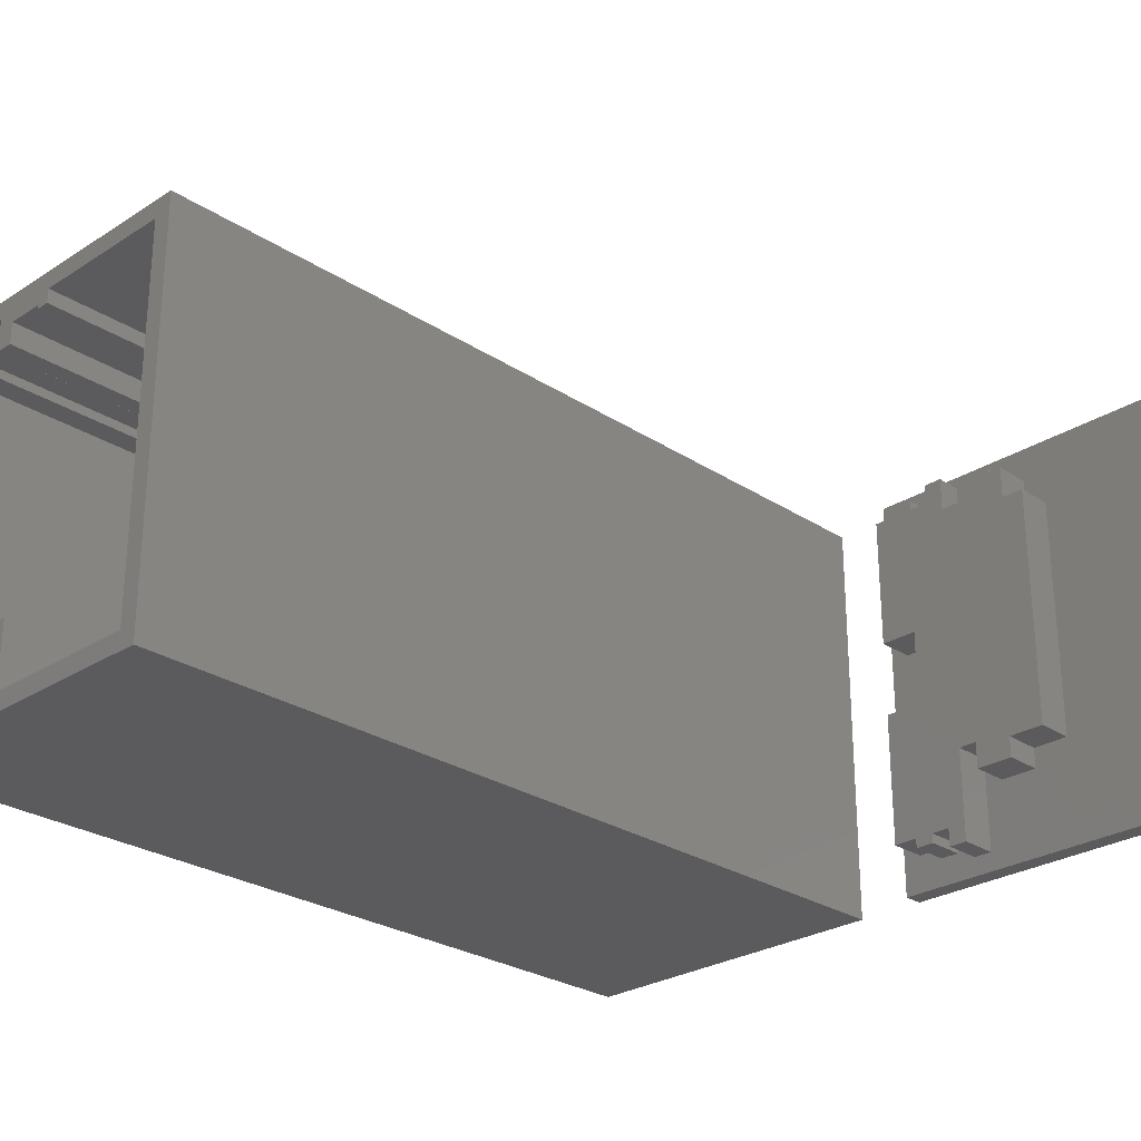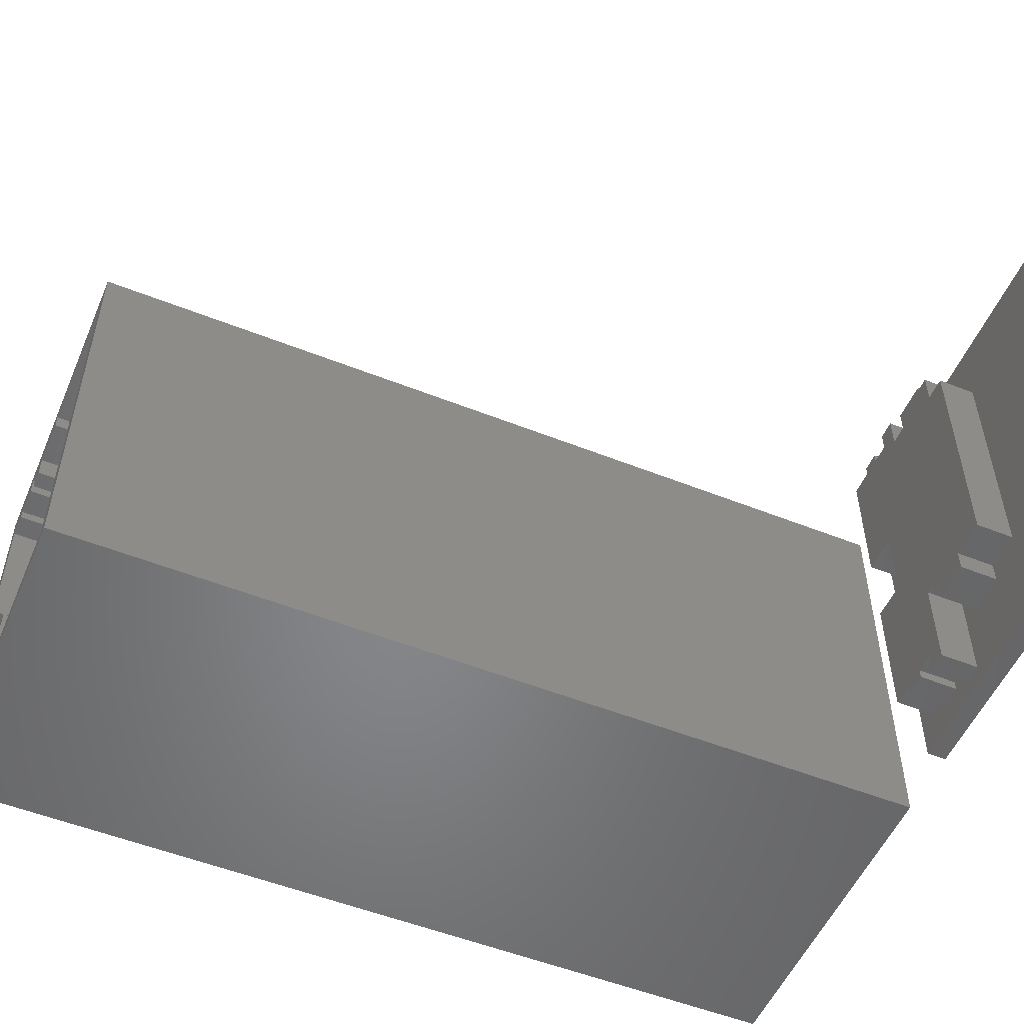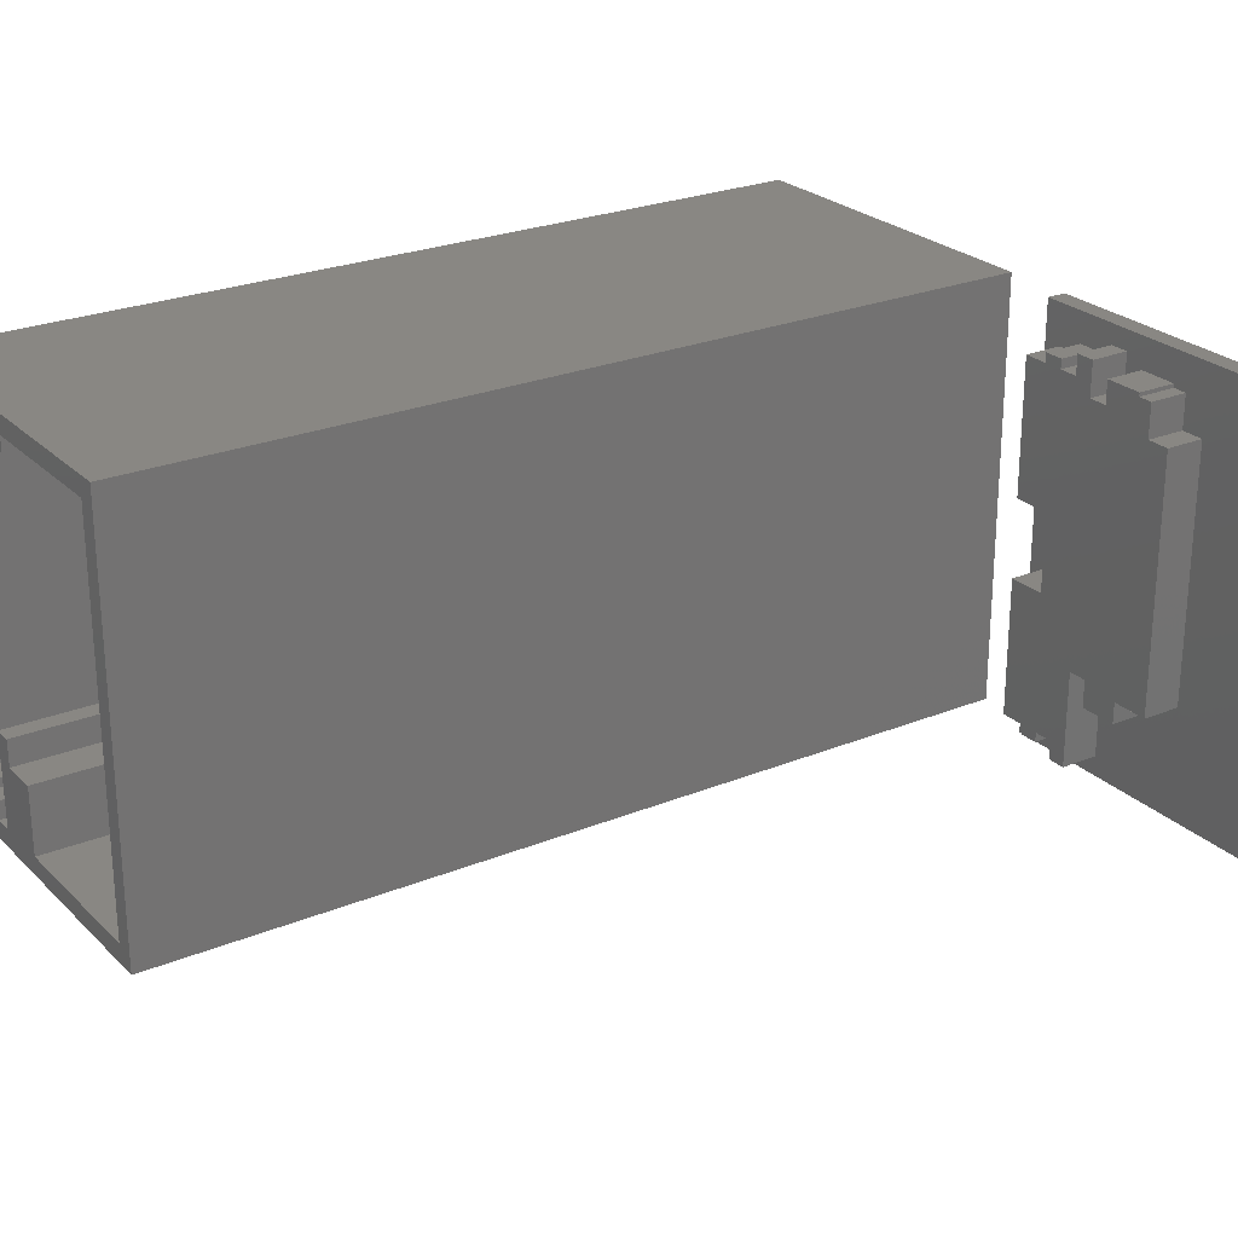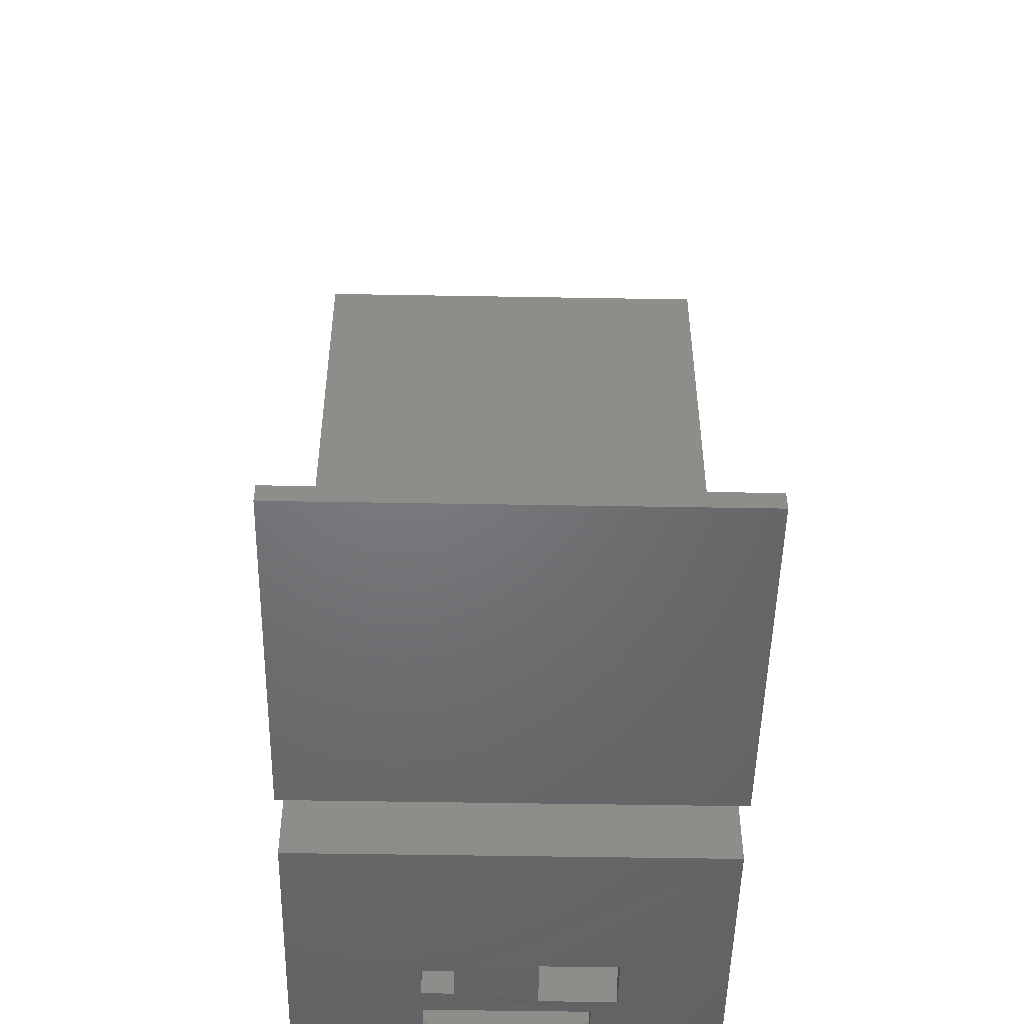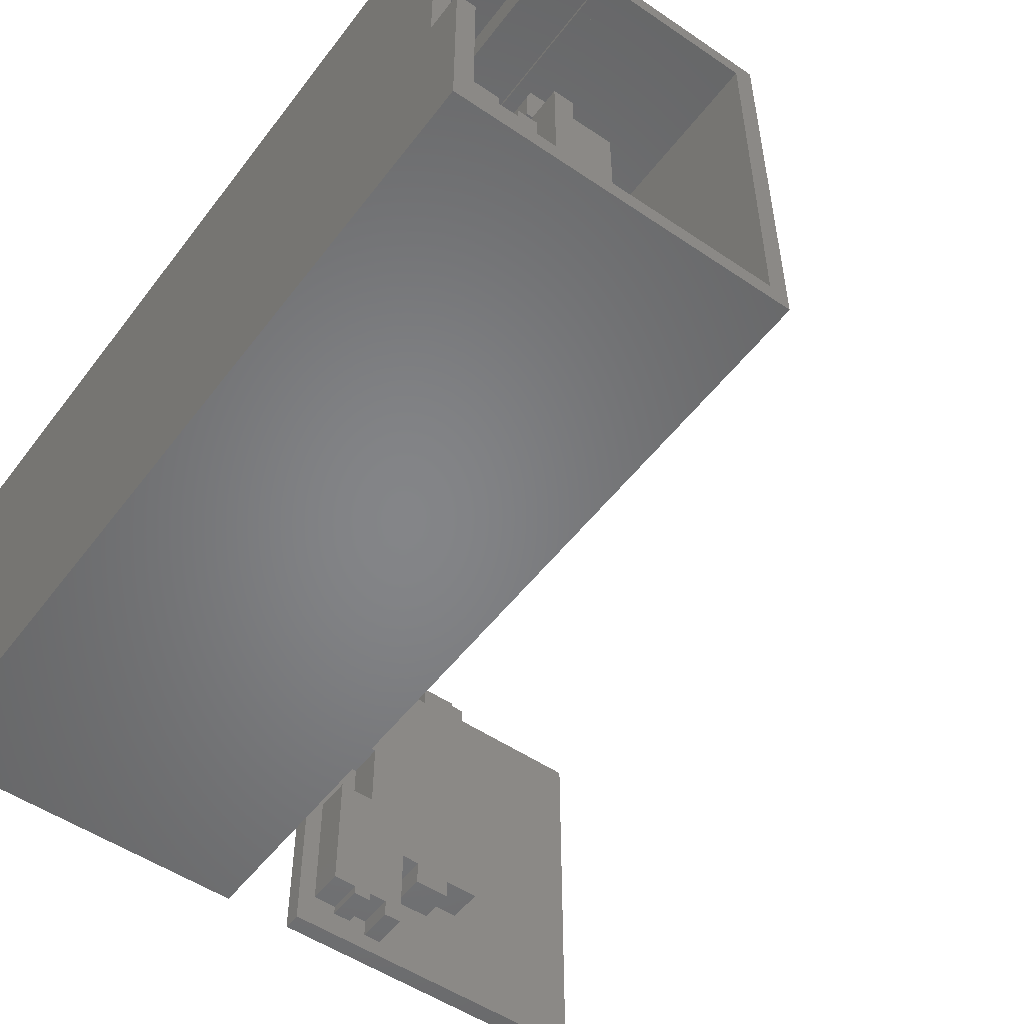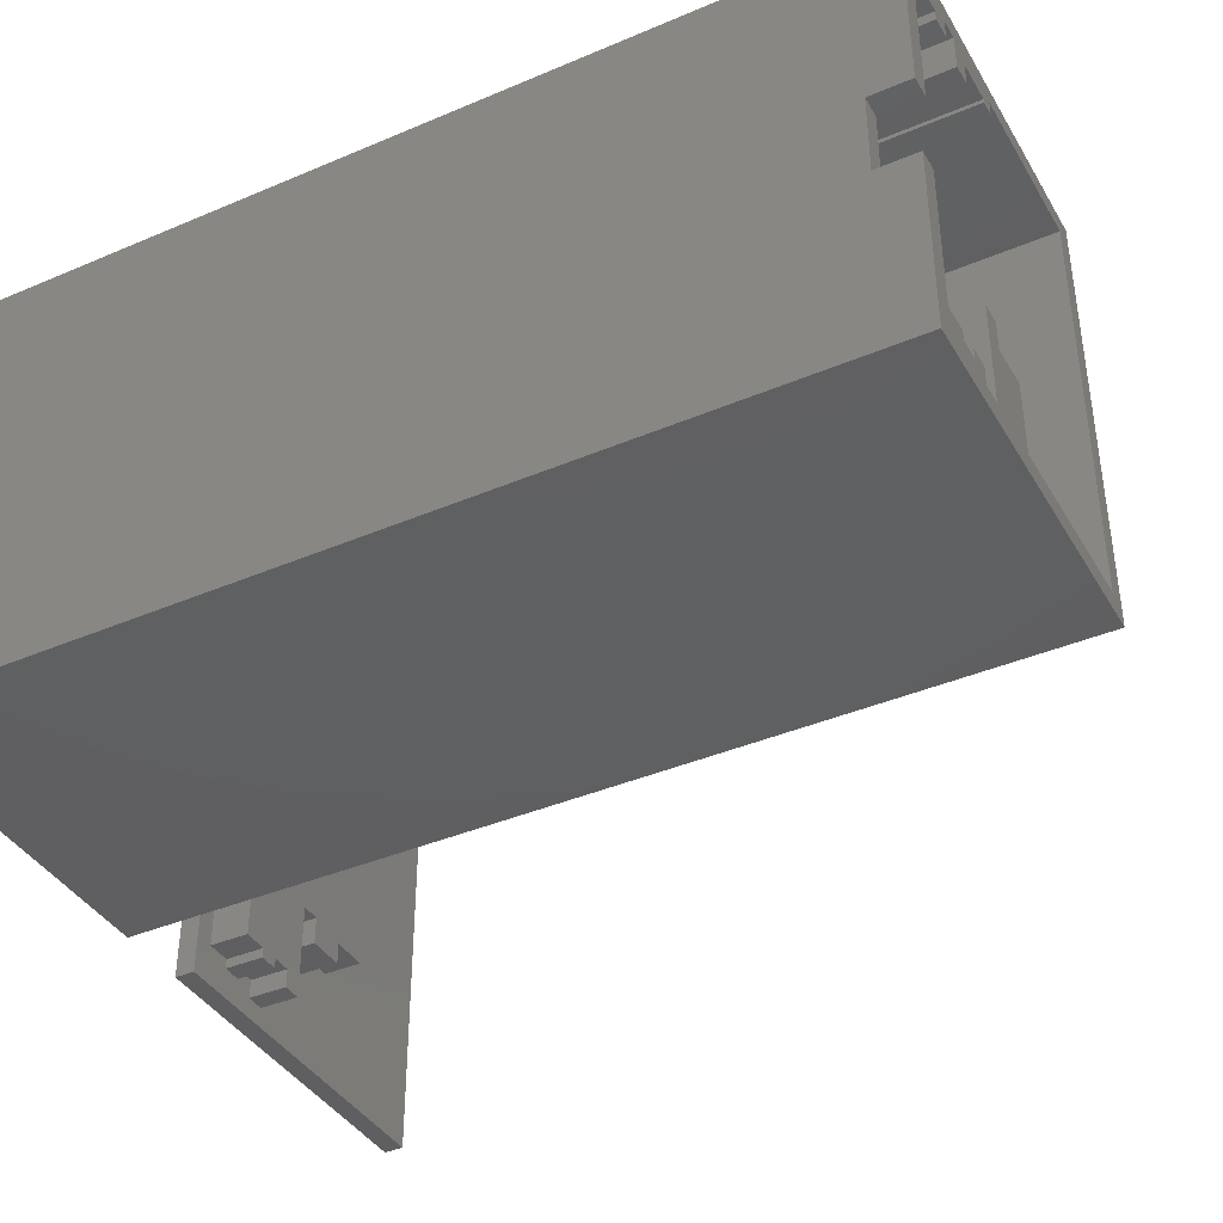
<metadata>
{"format":"stl","ext":"stl","renderer":"f3d","projection":"perspective","resolution":1024,"background":"white","views":[{"elev":-27.0,"azim":44.7,"up":"+Y"},{"elev":-53.1,"azim":66.9,"up":"+Y"},{"elev":25.0,"azim":56.3,"up":"+Y"},{"elev":-49.8,"azim":88.9,"up":"+Z"},{"elev":-52.3,"azim":-36.2,"up":"+Y"},{"elev":-39.6,"azim":-62.2,"up":"+Y"}]}
</metadata>
<code>
# stl→obj: 216 verts, 436 faces
v 458.6 395.5 -13.95
v 476.6 373.5 -13.95
v 458.6 373.5 -13.95
v 476.6 395.5 -13.95
v 476.6 395.5 -12.95
v 476.6 373.5 -12.95
v 467.6 393.7 -10.95
v 464.9 392.7 -10.95
v 467.6 392 -10.95
v 466.9 393.7 -10.95
v 464.9 393.9 -10.95
v 466.9 393.9 -10.95
v 463.9 394.5 -10.95
v 462.9 393.5 -10.95
v 463.9 392.7 -10.95
v 462.9 394.5 -10.95
v 461.9 394 -10.95
v 460.9 393.5 -10.95
v 461.9 393.5 -10.95
v 460.9 394 -10.95
v 468.8 392 -10.95
v 466.9 379.1 -10.95
v 468.8 379.1 -10.95
v 464.9 379.4 -10.95
v 463.9 379.4 -10.95
v 461.6 382.5 -10.95
v 461.6 386.5 -10.95
v 459.6 386.5 -10.95
v 459.6 393.5 -10.95
v 462.9 374.5 -10.95
v 463.9 374.5 -10.95
v 462.9 375.5 -10.95
v 461.9 375.5 -10.95
v 460.9 375.5 -10.95
v 459.6 375.5 -10.95
v 459.6 382.5 -10.95
v 464.9 378 -10.95
v 466.9 378 -10.95
v 460.9 375 -10.95
v 461.9 375 -10.95
v 458.6 395.5 -12.95
v 458.6 373.5 -12.95
v 461.6 386.5 -12.95
v 459.6 382.5 -12.95
v 461.6 382.5 -12.95
v 460.9 394 -12.95
v 459.6 393.5 -12.95
v 460.9 393.5 -12.95
v 462.9 394.5 -12.95
v 461.9 393.5 -12.95
v 462.9 393.5 -12.95
v 461.9 394 -12.95
v 463.9 374.5 -12.95
v 468.8 379.1 -12.95
v 466.9 378 -12.95
v 468.8 392 -12.95
v 467.6 392 -12.95
v 467.6 393.7 -12.95
v 466.9 393.7 -12.95
v 466.9 393.9 -12.95
v 464.9 393.9 -12.95
v 463.9 394.5 -12.95
v 459.6 375.5 -12.95
v 460.9 375 -12.95
v 462.9 374.5 -12.95
v 461.9 375 -12.95
v 460.9 375.5 -12.95
v 459.6 386.5 -12.95
v 463.9 392.7 -12.95
v 464.9 392.7 -12.95
v 466.9 379.1 -12.95
v 464.9 378 -12.95
v 463.9 379.4 -12.95
v 464.9 379.4 -12.95
v 462.9 375.5 -12.95
v 461.9 375.5 -12.95
v 455 373.5 -13.95
v 455 395.5 32.05
v 455 373.5 32.05
v 455 395.5 -13.95
v 437 395.5 32.05
v 437 395.5 -13.95
v 437 386.5 32.05
v 437 386.5 30.05
v 437 382.5 30.05
v 437 382.5 32.05
v 437 373.5 -13.95
v 437 373.5 32.05
v 444.6 381.8 -12.95
v 443.2 380.3 -12.95
v 444.6 380.2 -12.95
v 443.2 388.8 -12.95
v 444.1 386.1 -12.95
v 446.3 381.8 -12.95
v 444.1 387.6 -12.95
v 444.1 387.8 -12.95
v 444.1 390.1 -12.95
v 441.1 388.8 -12.95
v 454 394.5 -12.95
v 451.3 374.5 -12.95
v 454 374.5 -12.95
v 451.3 376 -12.95
v 449.2 376 -12.95
v 447.2 379.1 -12.95
v 446.3 380.2 -12.95
v 445.2 379.1 -12.95
v 443.2 379.4 -12.95
v 442.2 379.4 -12.95
v 446.8 386.1 -12.95
v 446.8 390.1 -12.95
v 451.3 393 -12.95
v 447.2 392 -12.95
v 451.3 394.5 -12.95
v 449.2 393 -12.95
v 447.2 393.7 -12.95
v 449.2 393.7 -12.95
v 446 393.7 -12.95
v 443.2 392.7 -12.95
v 446 392 -12.95
v 445.2 393.7 -12.95
v 443.2 393.9 -12.95
v 445.2 393.9 -12.95
v 442.2 394.5 -12.95
v 441.3 393.5 -12.95
v 442.2 392.7 -12.95
v 441.3 394.5 -12.95
v 440.3 394 -12.95
v 439.3 393.5 -12.95
v 440.3 393.5 -12.95
v 439.3 394 -12.95
v 441.3 374.5 -12.95
v 442.2 374.5 -12.95
v 441.3 375.5 -12.95
v 440.3 375.5 -12.95
v 439.3 375.5 -12.95
v 438 375.5 -12.95
v 441.1 380.3 -12.95
v 439.8 381.8 -12.95
v 438 393.5 -12.95
v 439.8 387.3 -12.95
v 443.2 378 -12.95
v 445.2 378 -12.95
v 447.2 375.1 -12.95
v 449.2 375.1 -12.95
v 439.3 375 -12.95
v 440.3 375 -12.95
v 447.2 375.1 25.05
v 449.2 375.1 25.05
v 451.3 374.5 25.05
v 451.3 376 25.05
v 449.2 376 25.05
v 445.2 379.1 25.05
v 447.2 379.1 25.05
v 443.2 393.9 32.05
v 443.2 392.7 32.05
v 440.3 375 32.05
v 440.3 375.5 32.05
v 440.3 393.5 32.05
v 440.3 394 32.05
v 445.2 378 25.05
v 443.2 378 32.05
v 443.2 379.4 32.05
v 442.2 392.7 32.05
v 442.2 394.5 32.05
v 441.3 375.5 32.05
v 445.2 378 32.05
v 445.2 393.7 32.05
v 445.2 393.9 32.05
v 446 392 25.05
v 446 393.7 25.05
v 441.3 374.5 32.05
v 442.2 374.5 32.05
v 442.2 379.4 32.05
v 441.3 394.5 32.05
v 441.3 393.5 32.05
v 439.3 394 32.05
v 439.3 393.5 32.05
v 446 393.7 32.05
v 439.3 375 32.05
v 438 393.5 32.05
v 447.2 393.7 25.05
v 447.2 392 25.05
v 439.3 375.5 32.05
v 449.2 393.7 25.05
v 438 375.5 32.05
v 449.2 393 25.05
v 451.3 394.5 25.05
v 451.3 393 25.05
v 439.8 381.8 -13.95
v 441.1 380.3 -13.95
v 439.8 387.3 -13.95
v 441.1 388.8 -13.95
v 443.2 388.8 -13.95
v 443.2 380.3 -13.95
v 452.6 373.5 -13.95
v 454.2 373.5 -13.95
v 444.6 380.2 -13.95
v 444.1 390.1 -13.97
v 446.8 390.1 -13.97
v 446.3 380.2 -13.95
v 446.3 381.8 -13.95
v 446.8 386.1 -13.97
v 444.1 386.1 -13.97
v 444.6 381.8 -13.95
v 444.1 387.6 -13.97
v 444.1 387.8 -13.97
v 454 374.5 32.05
v 454 394.5 32.05
v 438 382.5 32.05
v 438 382.5 30.05
v 438 386.5 30.05
v 438 386.5 32.05
v 446 394.5 32.05
v 446 394.5 25.05
v 445.2 374.5 32.05
v 445.2 374.5 25.05
f 1 2 3
f 2 1 4
f 2 5 6
f 5 2 4
f 7 8 9
f 8 7 10
f 8 10 11
f 11 10 12
f 13 14 15
f 14 13 16
f 17 18 19
f 18 17 20
f 21 22 23
f 22 21 24
f 24 21 25
f 25 21 26
f 26 21 27
f 27 21 28
f 28 21 9
f 28 9 29
f 29 9 15
f 15 9 8
f 29 15 14
f 29 14 19
f 29 19 18
f 25 30 31
f 30 25 32
f 32 25 33
f 33 25 34
f 34 25 35
f 35 25 36
f 36 25 26
f 22 37 38
f 37 22 24
f 33 39 40
f 39 33 34
f 5 1 41
f 1 5 4
f 3 6 42
f 6 3 2
f 43 44 45
f 46 47 48
f 49 50 51
f 50 49 52
f 52 49 46
f 6 53 42
f 53 6 54
f 54 6 5
f 53 54 55
f 54 5 56
f 56 5 57
f 57 5 58
f 58 5 59
f 59 5 60
f 60 5 61
f 61 5 62
f 62 5 49
f 42 63 41
f 63 42 64
f 64 42 65
f 65 42 53
f 64 65 66
f 63 64 67
f 41 63 44
f 41 44 68
f 68 44 43
f 41 68 47
f 41 47 46
f 41 46 49
f 41 49 5
f 61 69 70
f 69 61 62
f 71 55 54
f 53 72 73
f 72 53 55
f 73 72 74
f 75 66 65
f 66 75 76
f 1 42 41
f 42 1 3
f 44 35 36
f 35 44 63
f 66 33 40
f 33 66 76
f 74 25 73
f 25 74 24
f 9 56 57
f 56 9 21
f 10 58 59
f 58 10 7
f 55 37 72
f 37 55 38
f 59 12 10
f 12 59 60
f 75 33 76
f 33 75 32
f 75 30 32
f 30 75 65
f 55 22 38
f 22 55 71
f 67 39 34
f 39 67 64
f 53 25 31
f 25 53 73
f 53 30 65
f 30 53 31
f 74 37 24
f 37 74 72
f 66 39 64
f 39 66 40
f 67 35 63
f 35 67 34
f 54 22 71
f 22 54 23
f 54 21 23
f 21 54 56
f 57 7 9
f 7 57 58
f 50 17 19
f 17 50 52
f 16 62 49
f 62 16 13
f 15 70 69
f 70 15 8
f 69 13 15
f 13 69 62
f 19 51 50
f 51 19 14
f 47 28 29
f 28 47 68
f 36 45 44
f 45 36 26
f 29 48 47
f 48 29 18
f 61 8 11
f 8 61 70
f 46 18 20
f 18 46 48
f 43 26 27
f 26 43 45
f 43 28 68
f 28 43 27
f 49 14 16
f 14 49 51
f 11 60 61
f 60 11 12
f 20 52 46
f 52 20 17
f 77 78 79
f 78 77 80
f 81 80 82
f 80 81 78
f 82 83 81
f 83 82 84
f 84 82 85
f 86 87 88
f 87 86 85
f 87 85 82
f 89 90 91
f 90 89 92
f 92 89 93
f 93 89 94
f 92 93 95
f 92 95 96
f 92 96 97
f 92 97 98
f 99 100 101
f 100 99 102
f 102 99 103
f 103 99 104
f 104 99 105
f 104 105 106
f 106 105 107
f 107 105 108
f 108 105 91
f 105 99 94
f 94 99 109
f 94 109 93
f 109 99 110
f 110 99 111
f 110 111 112
f 111 99 113
f 112 114 115
f 114 112 111
f 115 114 116
f 117 118 119
f 118 117 120
f 118 120 121
f 121 120 122
f 123 124 125
f 124 123 126
f 127 128 129
f 128 127 130
f 108 131 132
f 131 108 133
f 133 108 134
f 134 108 135
f 135 108 136
f 136 108 137
f 136 137 138
f 136 138 139
f 137 108 91
f 137 91 90
f 139 138 140
f 139 140 98
f 139 98 97
f 139 97 110
f 139 110 119
f 119 110 112
f 139 119 125
f 125 119 118
f 139 125 124
f 139 124 129
f 139 129 128
f 106 141 142
f 141 106 107
f 103 143 144
f 143 103 104
f 134 145 146
f 145 134 135
f 147 144 143
f 144 147 148
f 149 102 150
f 102 149 100
f 151 144 148
f 144 151 103
f 152 104 106
f 104 152 153
f 118 154 155
f 154 118 121
f 134 156 157
f 156 134 146
f 127 158 159
f 158 127 129
f 106 160 152
f 160 106 142
f 161 107 162
f 107 161 141
f 123 163 164
f 163 123 125
f 157 133 134
f 133 157 165
f 161 142 141
f 142 161 166
f 142 166 160
f 122 167 168
f 167 122 120
f 117 169 170
f 169 117 119
f 171 132 131
f 132 171 172
f 108 172 173
f 172 108 132
f 124 174 175
f 174 124 126
f 128 176 177
f 176 128 130
f 124 158 129
f 158 124 175
f 117 167 120
f 167 117 178
f 178 117 170
f 122 154 121
f 154 122 168
f 171 133 165
f 133 171 131
f 179 146 145
f 146 179 156
f 128 180 139
f 180 128 177
f 173 107 108
f 107 173 162
f 112 181 182
f 181 112 115
f 145 183 179
f 183 145 135
f 116 181 115
f 181 116 184
f 185 135 136
f 135 185 183
f 123 174 126
f 174 123 164
f 118 163 125
f 163 118 155
f 116 186 184
f 186 116 114
f 127 176 130
f 176 127 159
f 112 169 119
f 169 112 182
f 111 187 188
f 187 111 113
f 137 189 138
f 189 137 190
f 191 98 140
f 98 191 192
f 193 90 92
f 90 193 194
f 87 190 195
f 190 87 189
f 189 87 82
f 195 190 196
f 196 190 77
f 77 190 197
f 189 82 191
f 191 82 192
f 192 82 193
f 193 82 198
f 198 82 199
f 77 200 80
f 200 77 197
f 80 200 201
f 80 201 202
f 202 201 203
f 80 202 199
f 80 199 82
f 197 194 204
f 194 197 190
f 204 194 193
f 204 193 203
f 204 203 201
f 203 193 205
f 205 193 206
f 206 193 198
f 189 140 138
f 140 189 191
f 193 98 192
f 98 193 92
f 137 194 190
f 194 137 90
f 195 88 87
f 88 195 79
f 79 195 196
f 79 196 77
f 94 200 105
f 200 94 201
f 91 200 197
f 200 91 105
f 197 89 91
f 89 197 204
f 201 89 204
f 89 201 94
f 99 207 208
f 207 99 101
f 199 97 198
f 97 199 110
f 206 97 96
f 97 206 198
f 205 96 95
f 96 205 206
f 203 95 93
f 95 203 205
f 93 202 203
f 202 93 109
f 110 202 109
f 202 110 199
f 136 209 185
f 209 136 210
f 210 136 211
f 211 180 212
f 180 211 139
f 139 211 136
f 211 83 84
f 83 211 212
f 209 85 86
f 85 209 210
f 211 85 210
f 85 211 84
f 99 187 113
f 187 213 214
f 213 187 208
f 208 187 99
f 143 153 147
f 153 143 104
f 151 102 103
f 102 151 150
f 111 186 114
f 186 111 188
f 166 172 215
f 172 166 161
f 172 161 173
f 173 161 162
f 165 156 171
f 156 165 157
f 88 185 86
f 185 88 179
f 179 88 171
f 171 88 207
f 171 207 215
f 171 215 172
f 179 171 156
f 185 179 183
f 86 185 209
f 176 180 177
f 213 167 178
f 167 213 168
f 168 213 154
f 174 158 175
f 158 174 159
f 159 174 176
f 79 207 88
f 207 79 78
f 207 78 208
f 208 78 213
f 213 78 164
f 164 78 174
f 180 83 212
f 83 180 81
f 81 180 176
f 81 176 174
f 81 174 78
f 154 163 155
f 163 154 164
f 164 154 213
f 187 186 188
f 186 187 184
f 184 187 181
f 181 187 170
f 170 187 214
f 181 169 182
f 169 181 170
f 170 213 178
f 213 170 214
f 149 148 216
f 148 149 150
f 148 150 151
f 216 147 160
f 147 216 148
f 160 147 153
f 160 153 152
f 215 160 166
f 160 215 216
f 215 149 216
f 149 215 207
f 149 207 101
f 101 100 149

</code>
